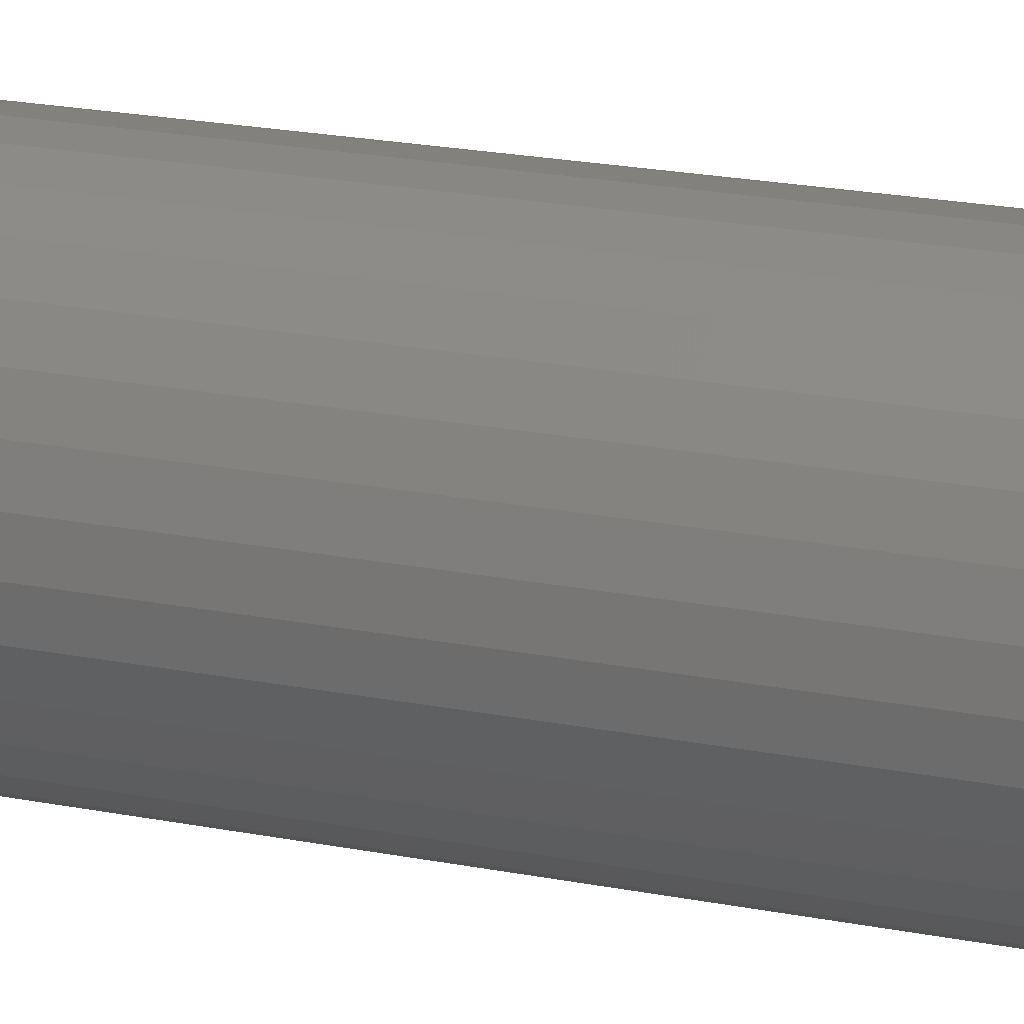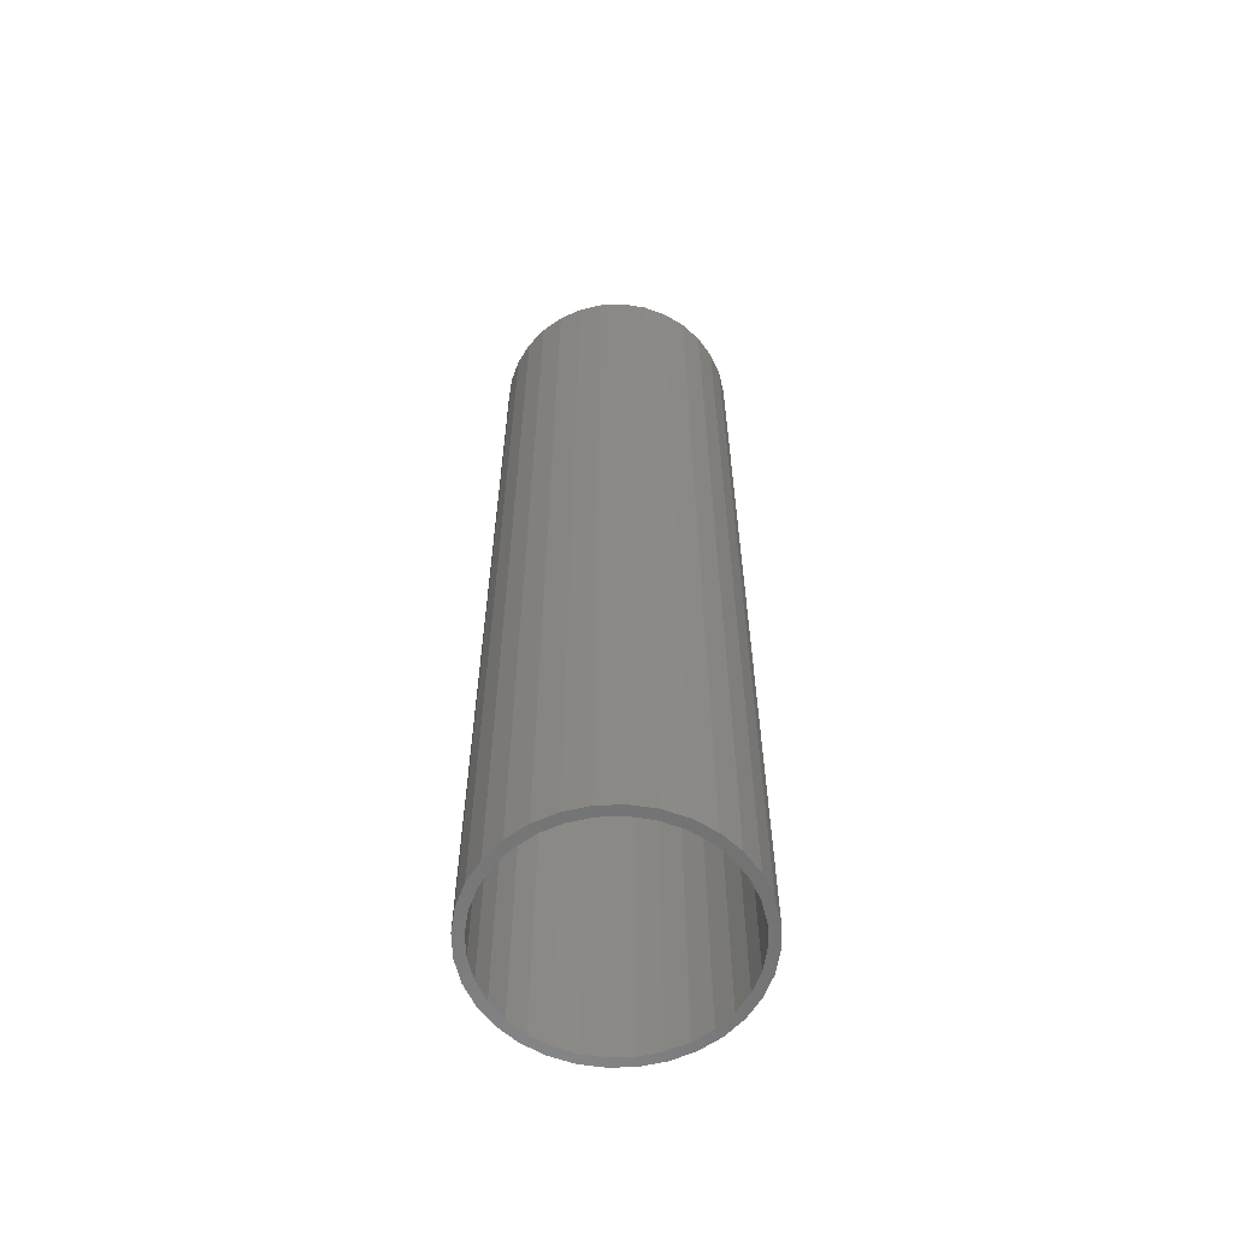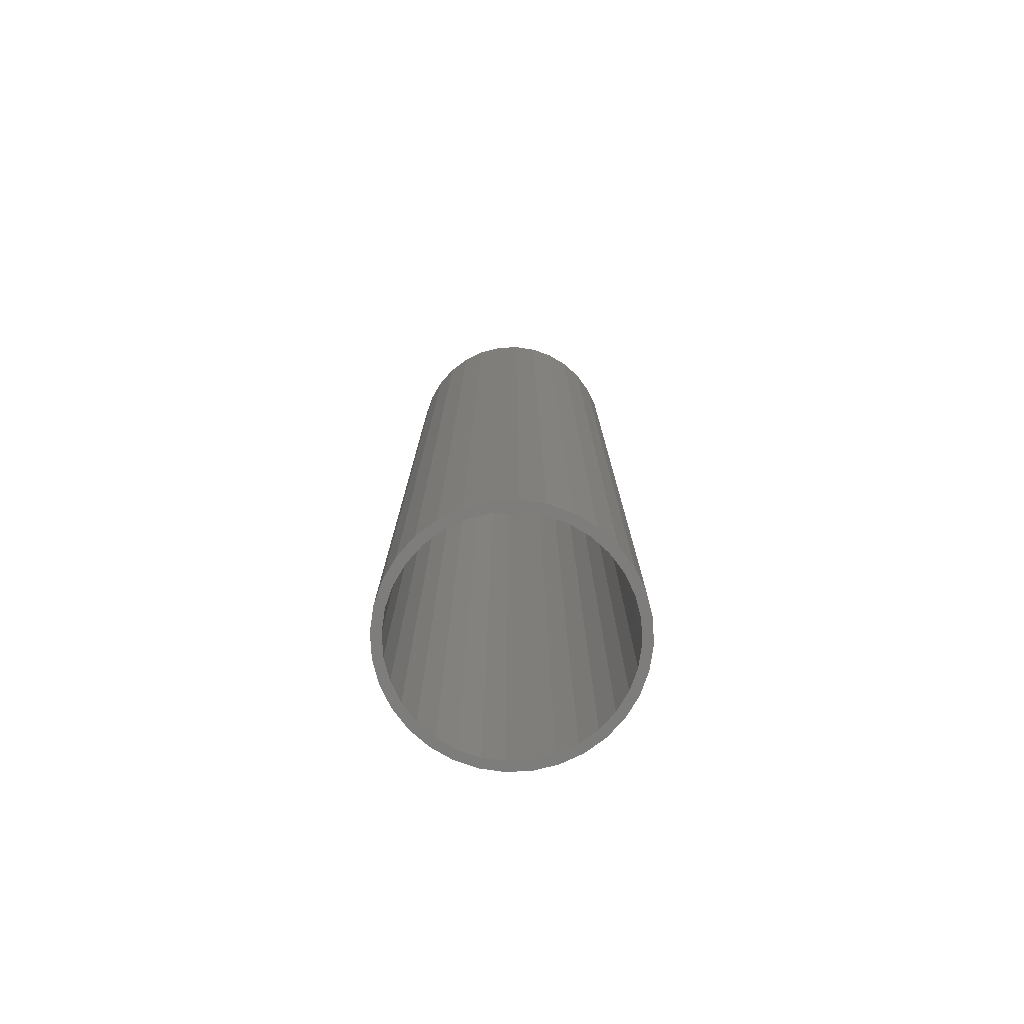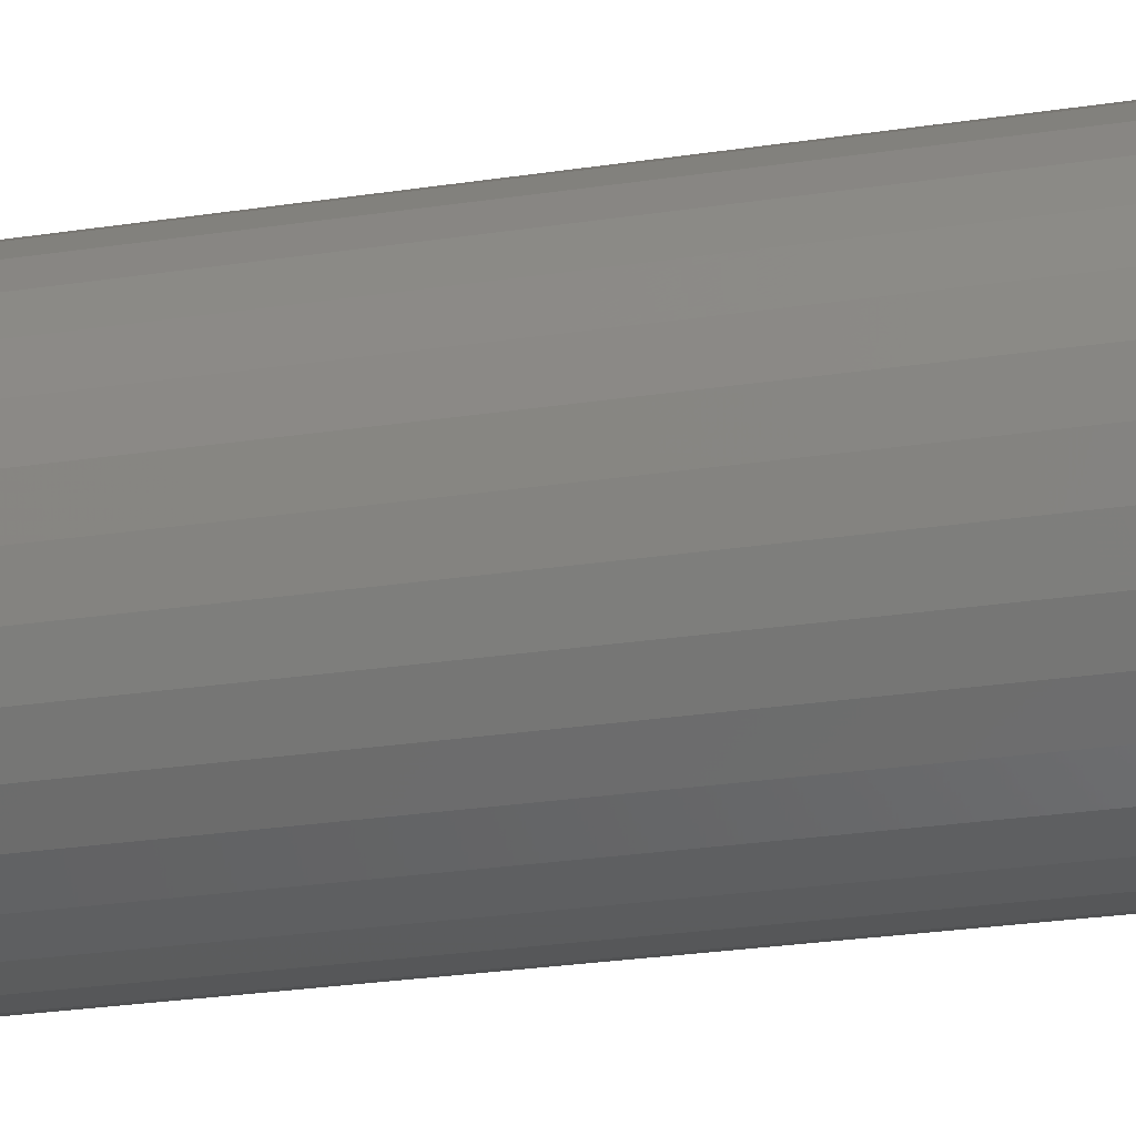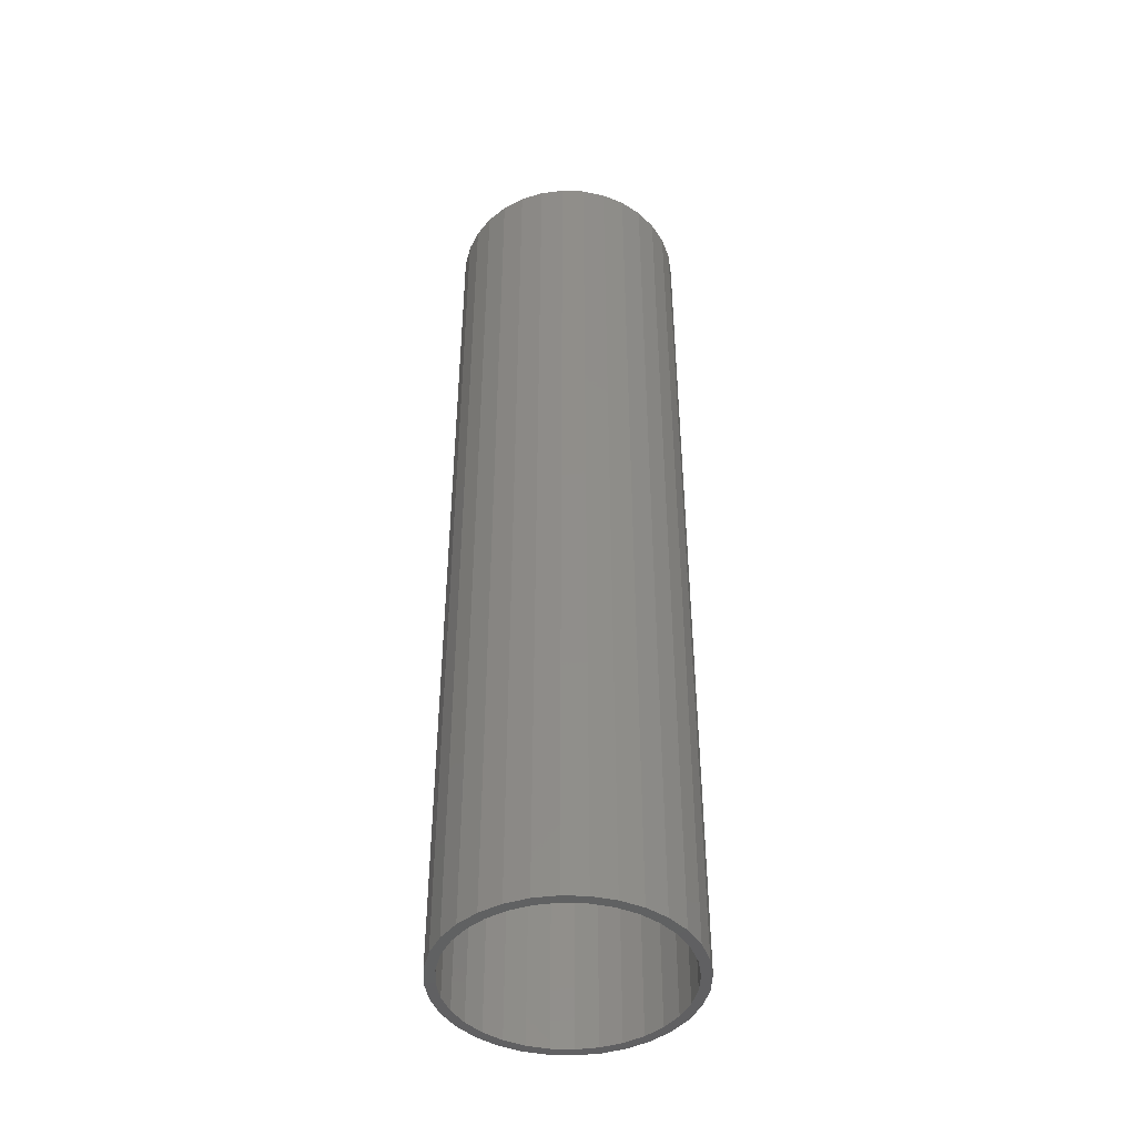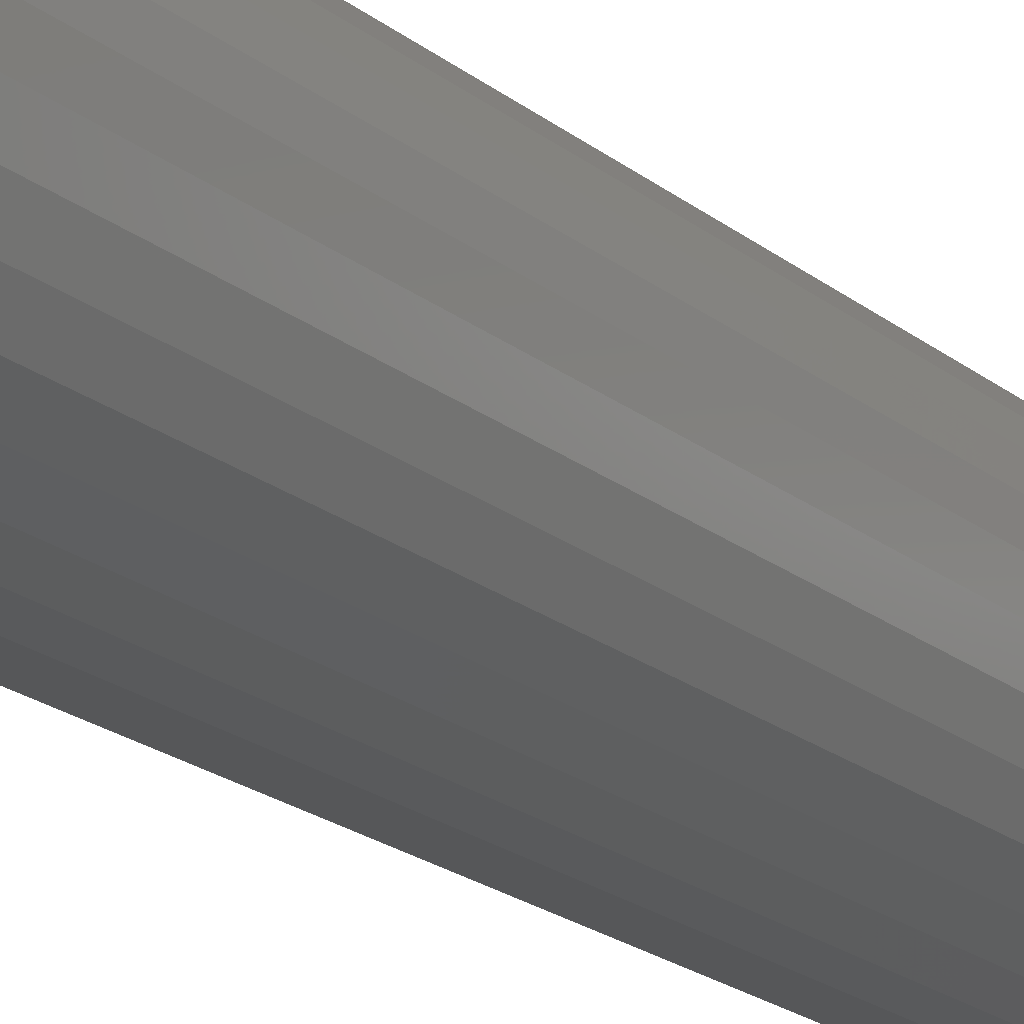
<metadata>
{"format":"stl","ext":"stl","renderer":"f3d","projection":"perspective","resolution":1024,"background":"white","views":[{"elev":20.1,"azim":110.4,"up":"+Z"},{"elev":-60.5,"azim":165.4,"up":"+Y"},{"elev":-77.1,"azim":87.4,"up":"+Y"},{"elev":-22.0,"azim":105.9,"up":"+Z"},{"elev":-44.5,"azim":171.8,"up":"+Y"},{"elev":-21.1,"azim":35.9,"up":"+Z"}]}
</metadata>
<code>
# stl→obj: 128 verts, 252 faces
v 0.001891 -0.75 0.1738
v 0.001891 -0.75 0.1894
v -0.03506 -0.75 0.1858
v -0.09465 -0.75 0.1445
v -0.06461 -0.75 0.1605
v -0.1033 -0.75 0.1575
v -0.132 -0.75 0.1339
v -0.09465 -0.75 -0.1445
v -0.1033 -0.75 -0.1575
v -0.06461 -0.75 -0.1605
v 0.001891 -0.75 -0.1738
v -0.03506 -0.75 -0.1858
v 0.001891 -0.75 -0.1894
v 0.03884 -0.75 0.1858
v 0.07437 -0.75 0.175
v 0.03579 -0.75 0.1704
v 0.06839 -0.75 0.1605
v 0.1071 -0.75 -0.1575
v 0.1358 -0.75 -0.1339
v 0.09843 -0.75 -0.1445
v 0.06839 -0.75 -0.1605
v 0.07437 -0.75 -0.175
v 0.03579 -0.75 -0.1704
v 0.03884 -0.75 -0.1858
v -0.07059 -0.75 0.175
v -0.03201 -0.75 0.1704
v -0.07059 -0.75 -0.175
v -0.03201 -0.75 -0.1704
v -0.132 -0.75 -0.1339
v -0.121 -0.75 -0.1229
v -0.1556 -0.75 -0.1052
v -0.1426 -0.75 -0.09654
v -0.1731 -0.75 -0.07248
v -0.1586 -0.75 -0.0665
v -0.1839 -0.75 -0.03695
v -0.1685 -0.75 -0.0339
v -0.1875 -0.75 -6.044e-17
v -0.1719 -0.75 2.08e-17
v -0.1839 -0.75 0.03695
v -0.1685 -0.75 0.0339
v -0.1731 -0.75 0.07248
v -0.1586 -0.75 0.0665
v -0.1556 -0.75 0.1052
v -0.1426 -0.75 0.09654
v -0.121 -0.75 0.1229
v 0.1071 -0.75 0.1575
v 0.09843 -0.75 0.1445
v 0.1358 -0.75 0.1339
v 0.1248 -0.75 0.1229
v 0.1594 -0.75 0.1052
v 0.1464 -0.75 0.09654
v 0.1769 -0.75 0.07248
v 0.1624 -0.75 0.0665
v 0.1876 -0.75 0.03695
v 0.1723 -0.75 0.0339
v 0.1913 -0.75 -2.272e-17
v 0.1757 -0.75 -2.176e-17
v 0.1876 -0.75 -0.03695
v 0.1723 -0.75 -0.0339
v 0.1769 -0.75 -0.07248
v 0.1624 -0.75 -0.0665
v 0.1594 -0.75 -0.1052
v 0.1464 -0.75 -0.09654
v 0.1248 -0.75 -0.1229
v 0.001891 0.7422 0.1738
v -0.03201 0.7422 0.1704
v -0.06461 0.7422 0.1605
v -0.09465 0.7422 0.1445
v -0.121 0.7422 0.1229
v -0.1426 0.7422 0.09654
v -0.1586 0.7422 0.0665
v -0.1685 0.7422 0.0339
v -0.1719 0.7422 2.08e-17
v 0.03579 0.7422 0.1704
v 0.06839 0.7422 0.1605
v 0.09843 0.7422 0.1445
v 0.1248 0.7422 0.1229
v 0.1464 0.7422 0.09654
v 0.1624 0.7422 0.0665
v 0.1723 0.7422 0.0339
v 0.1757 0.7422 -6.432e-17
v 0.001891 0.7422 -0.1738
v 0.03579 0.7422 -0.1704
v 0.06839 0.7422 -0.1605
v 0.09843 0.7422 -0.1445
v 0.1248 0.7422 -0.1229
v 0.1464 0.7422 -0.09654
v 0.1624 0.7422 -0.0665
v 0.1723 0.7422 -0.0339
v -0.03201 0.7422 -0.1704
v -0.06461 0.7422 -0.1605
v -0.09465 0.7422 -0.1445
v -0.121 0.7422 -0.1229
v -0.1426 0.7422 -0.09654
v -0.1586 0.7422 -0.0665
v -0.1685 0.7422 -0.0339
v -0.1875 0.7578 -6.044e-17
v -0.1839 0.7578 0.03695
v -0.1731 0.7578 0.07248
v -0.1556 0.7578 0.1052
v -0.132 0.7578 0.1339
v -0.1033 0.7578 0.1575
v -0.07059 0.7578 0.175
v -0.03506 0.7578 0.1858
v 0.001891 0.7578 0.1894
v 0.03884 0.7578 0.1858
v 0.07437 0.7578 0.175
v 0.1071 0.7578 0.1575
v 0.1358 0.7578 0.1339
v 0.1594 0.7578 0.1052
v 0.1769 0.7578 0.07248
v 0.1876 0.7578 0.03695
v 0.1913 0.7578 -2.373e-16
v 0.1876 0.7578 -0.03695
v 0.1769 0.7578 -0.07248
v 0.1594 0.7578 -0.1052
v 0.1358 0.7578 -0.1339
v 0.1071 0.7578 -0.1575
v 0.07437 0.7578 -0.175
v 0.03884 0.7578 -0.1858
v 0.001891 0.7578 -0.1894
v -0.03506 0.7578 -0.1858
v -0.07059 0.7578 -0.175
v -0.1033 0.7578 -0.1575
v -0.132 0.7578 -0.1339
v -0.1556 0.7578 -0.1052
v -0.1731 0.7578 -0.07248
v -0.1839 0.7578 -0.03695
f 1 2 3
f 4 5 6
f 6 7 4
f 8 9 10
f 11 12 13
f 14 2 1
f 1 15 14
f 15 1 16
f 15 16 17
f 18 19 20
f 20 21 18
f 22 18 21
f 22 21 23
f 22 23 11
f 24 22 11
f 11 13 24
f 25 6 5
f 25 5 26
f 25 26 1
f 25 1 3
f 27 12 11
f 27 11 28
f 27 28 10
f 27 10 9
f 9 8 29
f 29 8 30
f 29 30 31
f 31 30 32
f 31 32 33
f 33 32 34
f 33 34 35
f 35 34 36
f 35 36 37
f 37 36 38
f 37 38 39
f 39 38 40
f 39 40 41
f 41 40 42
f 41 42 43
f 43 42 44
f 43 44 7
f 7 44 45
f 7 45 4
f 15 17 46
f 46 17 47
f 46 47 48
f 48 47 49
f 48 49 50
f 50 49 51
f 50 51 52
f 52 51 53
f 52 53 54
f 54 53 55
f 54 55 56
f 56 55 57
f 56 57 58
f 58 57 59
f 58 59 60
f 60 59 61
f 60 61 62
f 62 61 63
f 62 63 19
f 19 63 64
f 19 64 20
f 65 26 66
f 66 26 5
f 66 5 67
f 67 5 4
f 67 4 68
f 68 4 45
f 68 45 69
f 69 45 44
f 69 44 70
f 70 44 42
f 70 42 71
f 71 42 40
f 71 40 72
f 72 40 38
f 72 38 73
f 26 65 1
f 1 65 74
f 1 74 16
f 16 74 75
f 16 75 17
f 17 75 76
f 17 76 47
f 47 76 77
f 47 77 49
f 49 77 78
f 49 78 51
f 51 78 79
f 51 79 53
f 53 79 80
f 53 80 55
f 55 80 81
f 55 81 57
f 82 23 83
f 83 23 21
f 83 21 84
f 84 21 20
f 84 20 85
f 85 20 64
f 85 64 86
f 86 64 63
f 86 63 87
f 87 63 61
f 87 61 88
f 88 61 59
f 88 59 89
f 89 59 57
f 89 57 81
f 23 82 11
f 11 82 90
f 11 90 28
f 28 90 91
f 28 91 10
f 10 91 92
f 10 92 8
f 8 92 93
f 8 93 30
f 30 93 94
f 30 94 32
f 32 94 95
f 32 95 34
f 34 95 96
f 34 96 36
f 36 96 73
f 36 73 38
f 97 37 98
f 98 37 39
f 98 39 99
f 99 39 41
f 99 41 100
f 100 41 43
f 100 43 101
f 101 43 7
f 101 7 102
f 102 7 6
f 102 6 103
f 103 6 25
f 103 25 104
f 104 25 3
f 104 3 105
f 105 3 2
f 105 2 106
f 106 2 14
f 106 14 107
f 107 14 15
f 107 15 108
f 108 15 46
f 108 46 109
f 109 46 48
f 109 48 110
f 110 48 50
f 110 50 111
f 111 50 52
f 111 52 112
f 112 52 54
f 112 54 113
f 113 54 56
f 113 56 114
f 114 56 58
f 114 58 115
f 115 58 60
f 115 60 116
f 116 60 62
f 116 62 117
f 117 62 19
f 117 19 118
f 118 19 18
f 118 18 119
f 119 18 22
f 119 22 120
f 120 22 24
f 120 24 121
f 121 24 13
f 121 13 122
f 122 13 12
f 122 12 123
f 123 12 27
f 123 27 124
f 124 27 9
f 124 9 125
f 125 9 29
f 125 29 126
f 126 29 31
f 126 31 127
f 127 31 33
f 127 33 128
f 128 33 35
f 128 35 97
f 97 35 37
f 105 106 104
f 103 104 106
f 107 103 106
f 120 122 119
f 121 122 120
f 122 123 119
f 119 123 124
f 119 124 118
f 118 124 125
f 118 125 117
f 117 125 126
f 117 126 116
f 116 126 127
f 116 127 115
f 115 127 128
f 115 128 114
f 114 128 97
f 114 97 113
f 113 97 98
f 113 98 112
f 112 98 99
f 112 99 111
f 111 99 100
f 111 100 110
f 110 100 101
f 110 101 109
f 109 101 102
f 109 102 108
f 108 102 103
f 108 103 107
f 66 74 65
f 74 66 67
f 74 67 75
f 84 90 83
f 83 90 82
f 75 67 76
f 76 67 68
f 76 68 77
f 77 68 69
f 77 69 78
f 78 69 70
f 78 70 79
f 79 70 71
f 79 71 80
f 80 71 72
f 80 72 81
f 81 72 73
f 81 73 89
f 89 73 96
f 89 96 88
f 88 96 95
f 88 95 87
f 87 95 94
f 87 94 86
f 86 94 93
f 86 93 85
f 85 93 92
f 85 92 84
f 84 92 91
f 84 91 90

</code>
